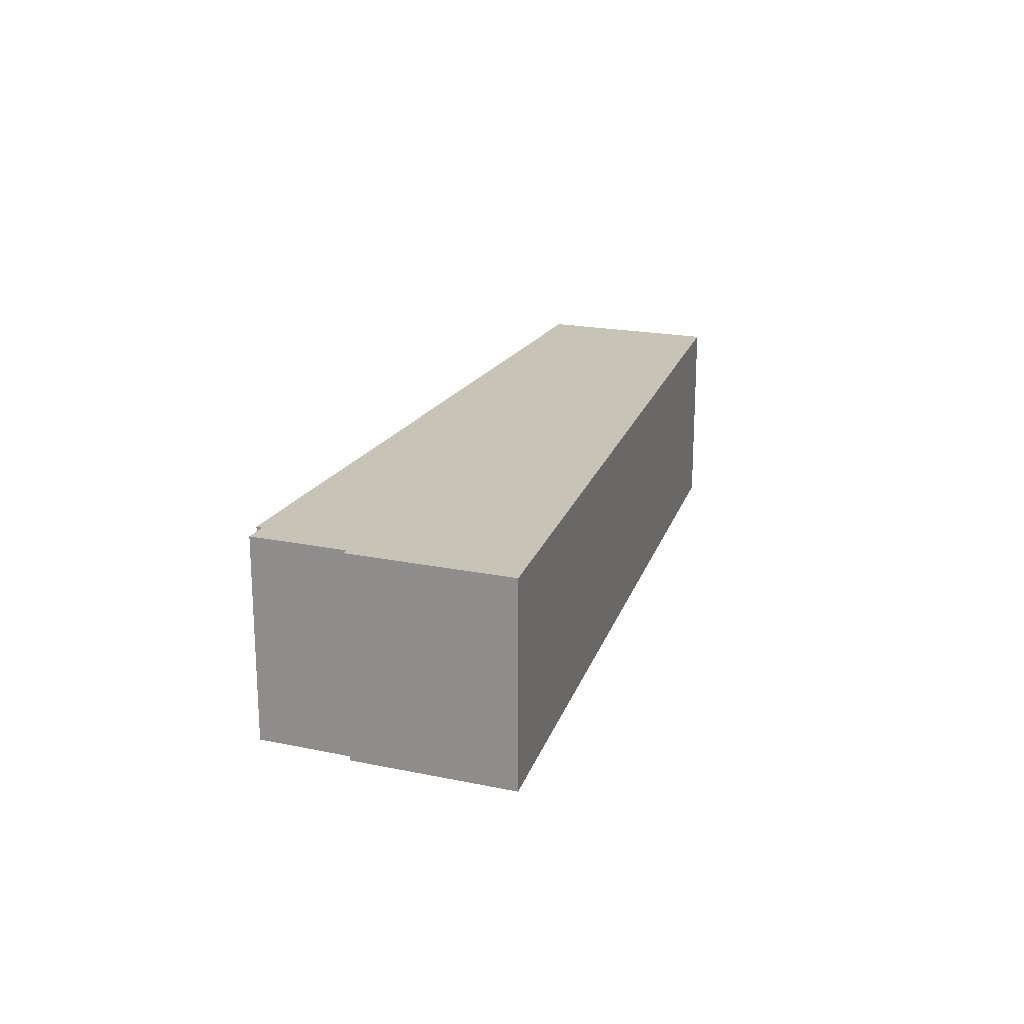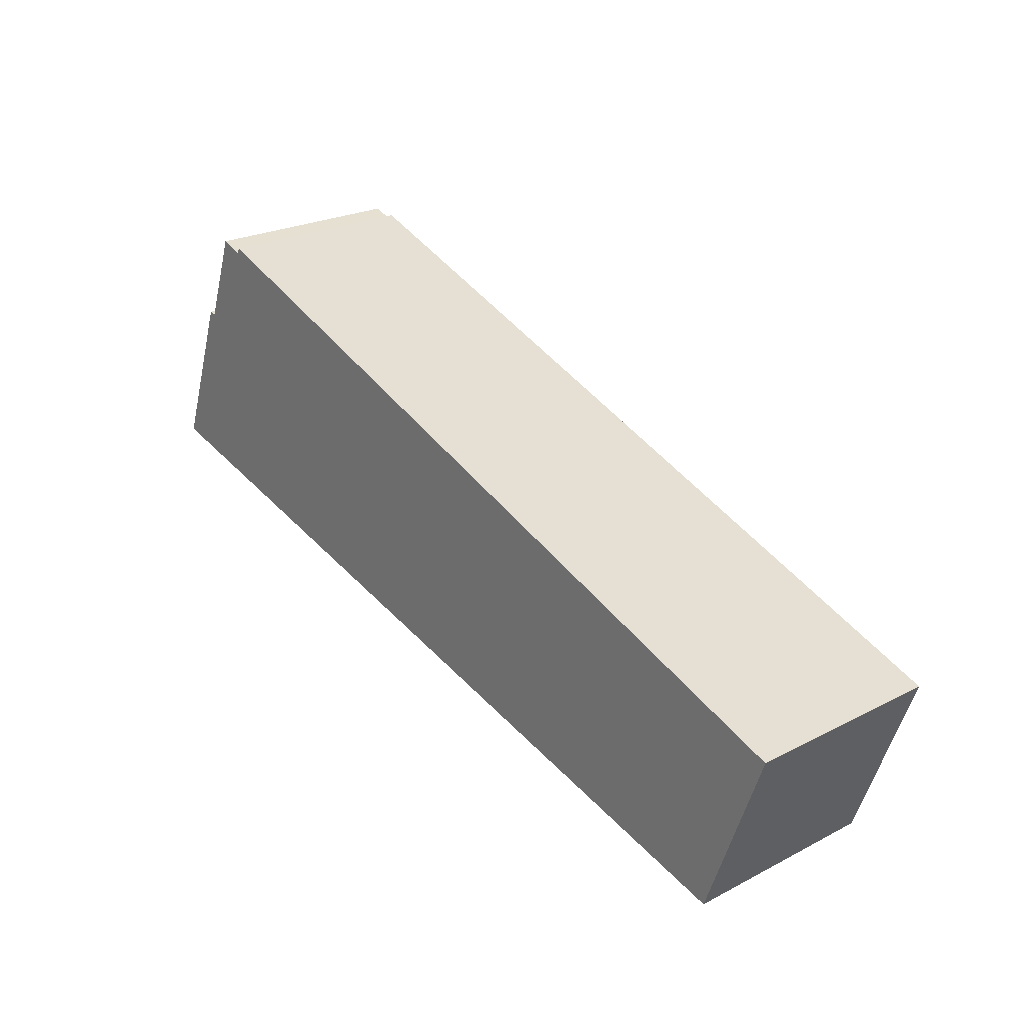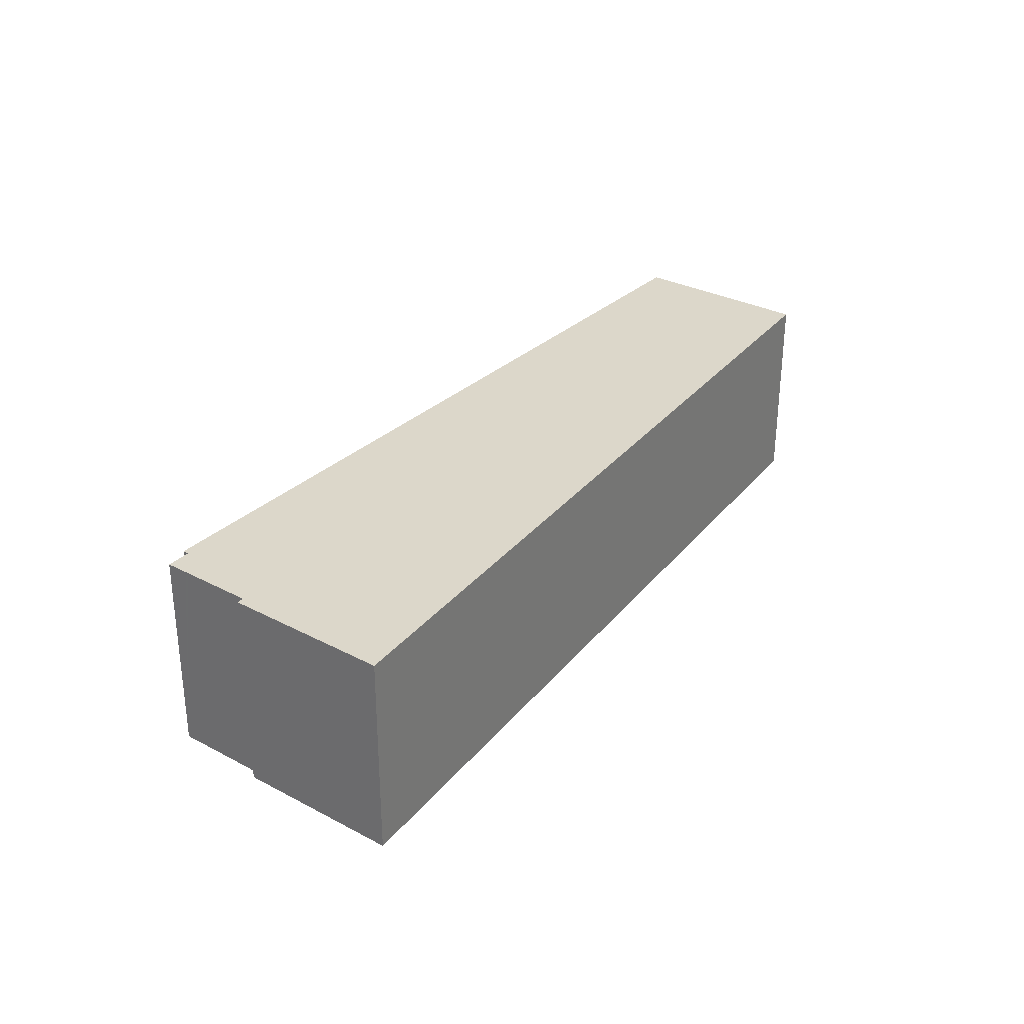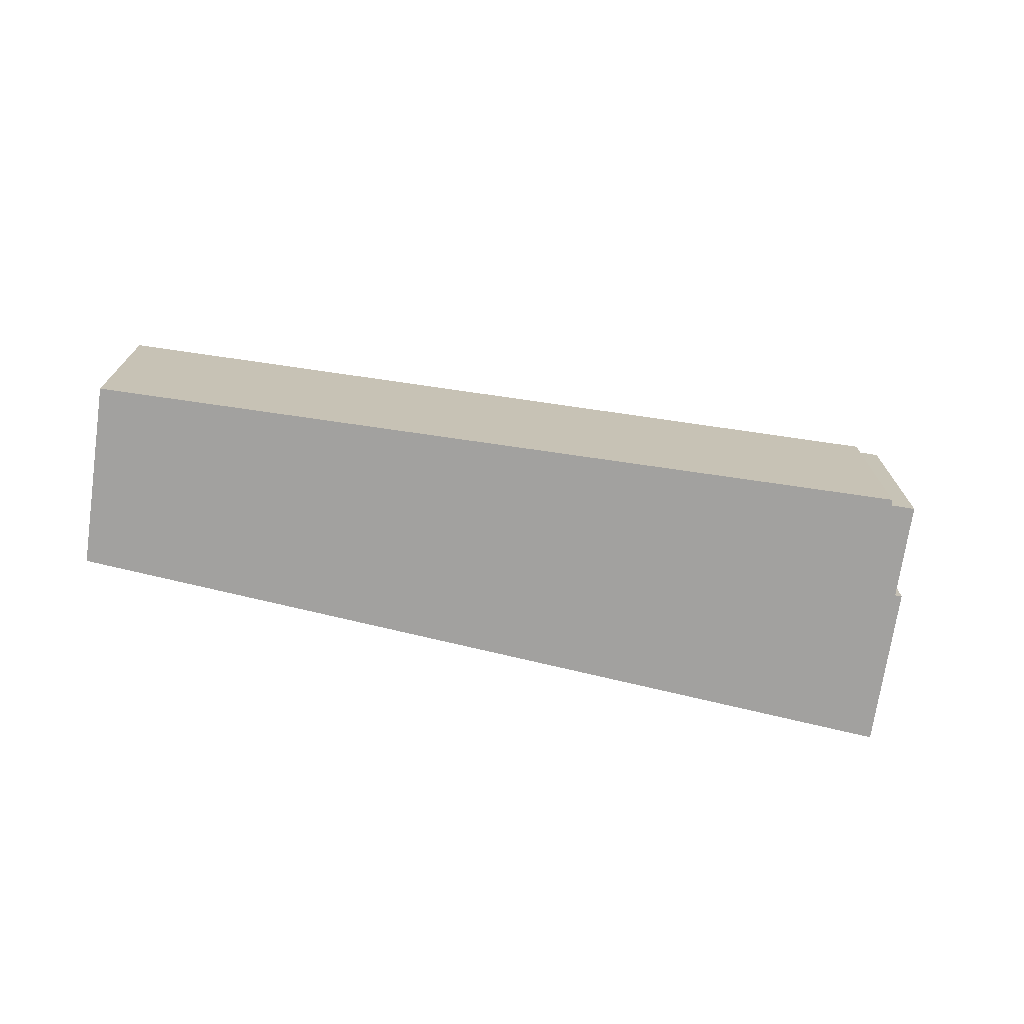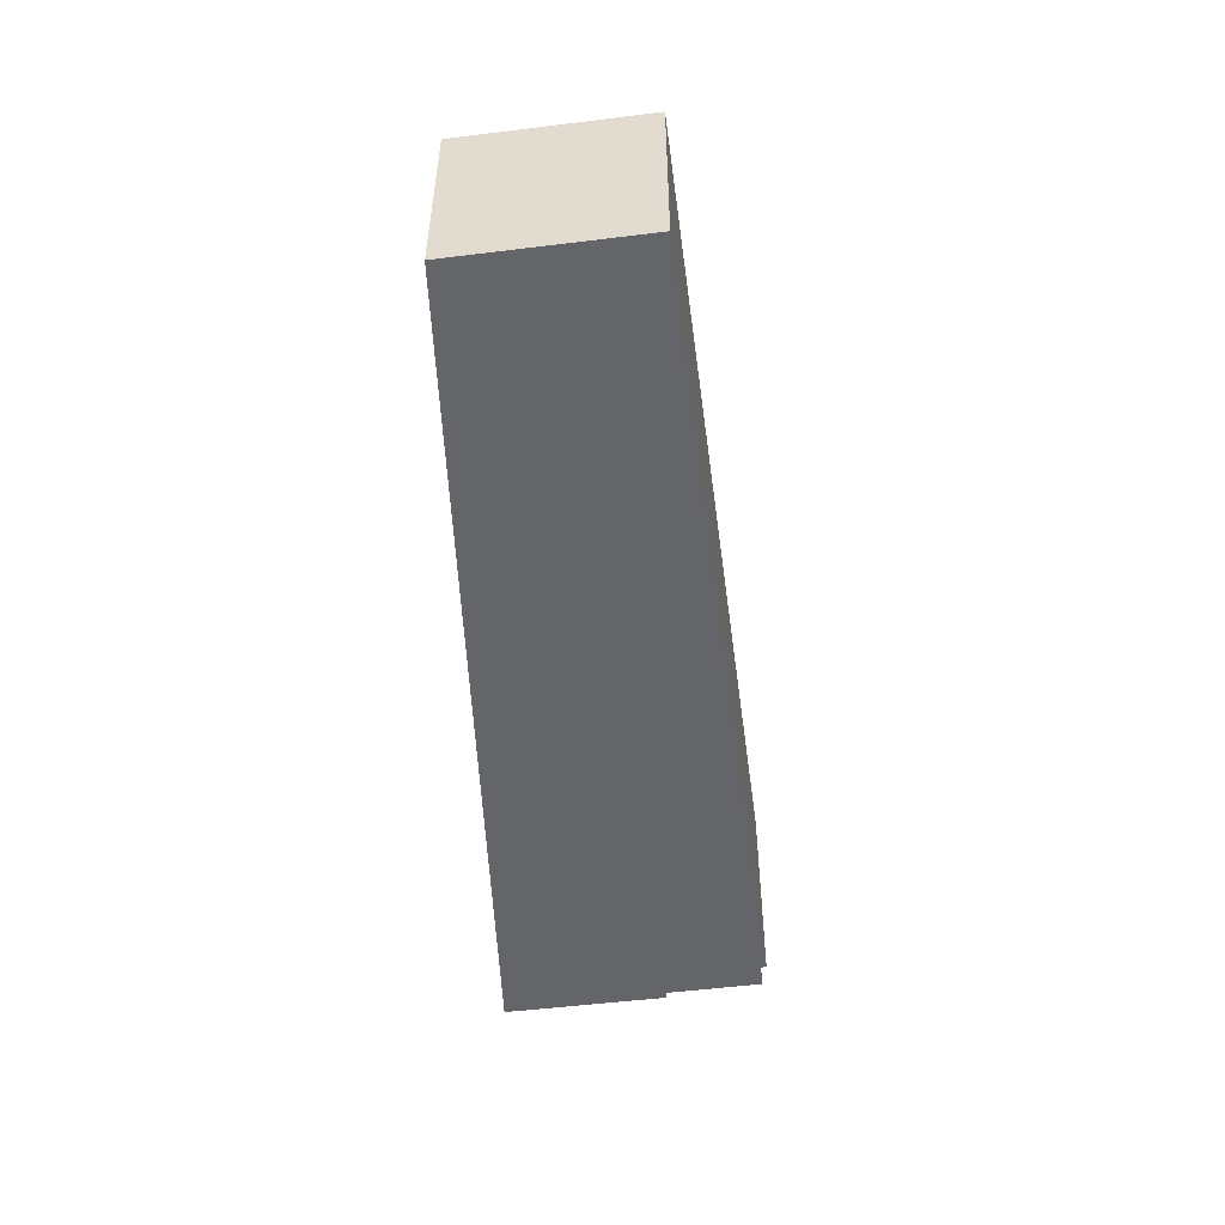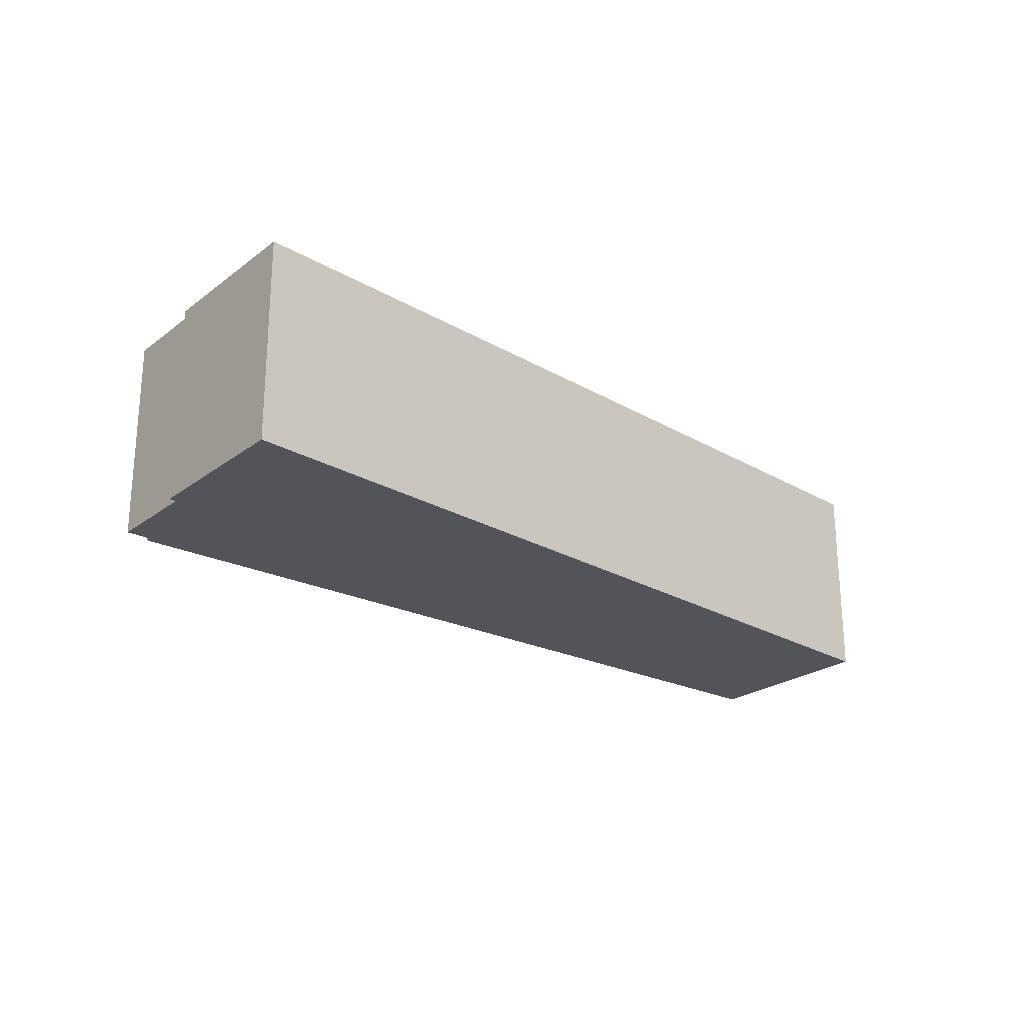
<metadata>
{"format":"obj","ext":"obj","renderer":"f3d","projection":"perspective","resolution":1024,"background":"white","views":[{"elev":19.8,"azim":91.5,"up":"+Y"},{"elev":24.1,"azim":-130.5,"up":"+Z"},{"elev":30.7,"azim":107.6,"up":"+Y"},{"elev":-72.2,"azim":-27.8,"up":"+Y"},{"elev":-51.4,"azim":-101.9,"up":"+Y"},{"elev":-23.7,"azim":121.6,"up":"+Y"}]}
</metadata>
<code>
v  0 3.208 1.964e-16
v  14.13 3.208 0.52
v  0.988 3.208 -2.792
v  8.124 3.208 2.877
v  12.27 3.208 4.247
v  12.23 3.208 4.333
v  12.77 3.208 3.998
v  13.15 3.208 2.93
v  12.64 3.208 4.369
v  12.75 3.208 4.044
v  13.26 3.208 2.968
v  0 0 0
v  8.124 -1.762e-16 2.877
v  12.23 -2.653e-16 4.333
v  12.27 -2.601e-16 4.247
v  12.64 -2.675e-16 4.369
v  13.15 -1.794e-16 2.93
v  13.26 -1.817e-16 2.968
v  12.77 -2.448e-16 3.998
v  12.75 -2.476e-16 4.044
v  14.13 -3.184e-17 0.52
v  0.988 1.71e-16 -2.792
g defaultobject
f 1 2 3
f 2 1 4
f 2 4 5
f 5 4 6
f 5 7 8
f 7 5 9
f 7 9 10
f 2 8 11
f 8 2 5
f 12 4 1
f 4 12 13
f 4 13 6
f 6 13 14
f 15 9 5
f 9 15 16
f 17 11 8
f 11 17 18
f 14 5 6
f 5 14 15
f 16 10 9
f 10 16 7
f 7 16 8
f 8 16 19
f 8 19 17
f 19 16 20
f 18 2 11
f 2 18 21
f 21 3 2
f 3 21 22
f 22 1 3
f 1 22 12
f 15 20 16
f 20 15 19
f 19 15 17
f 13 15 14
f 15 13 21
f 21 13 22
f 22 13 12
f 17 21 18
f 21 17 15

</code>
